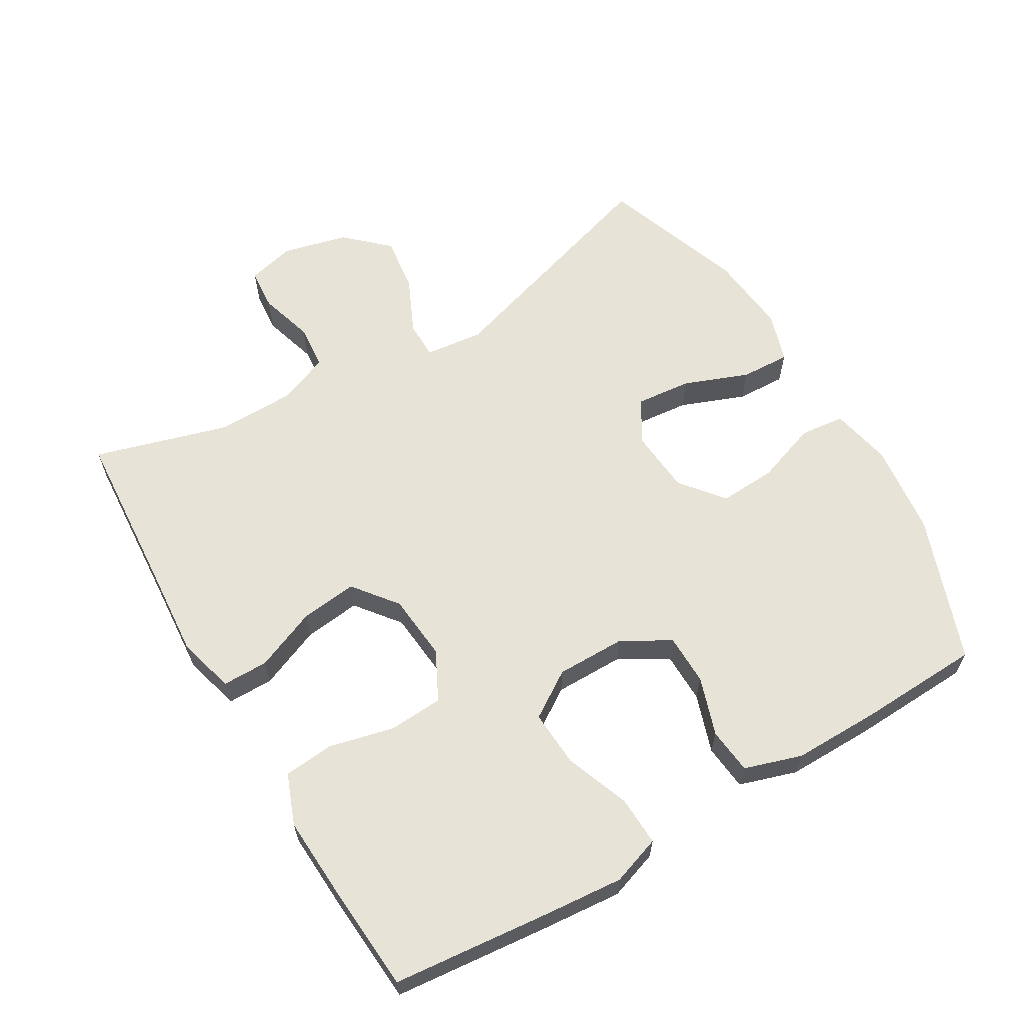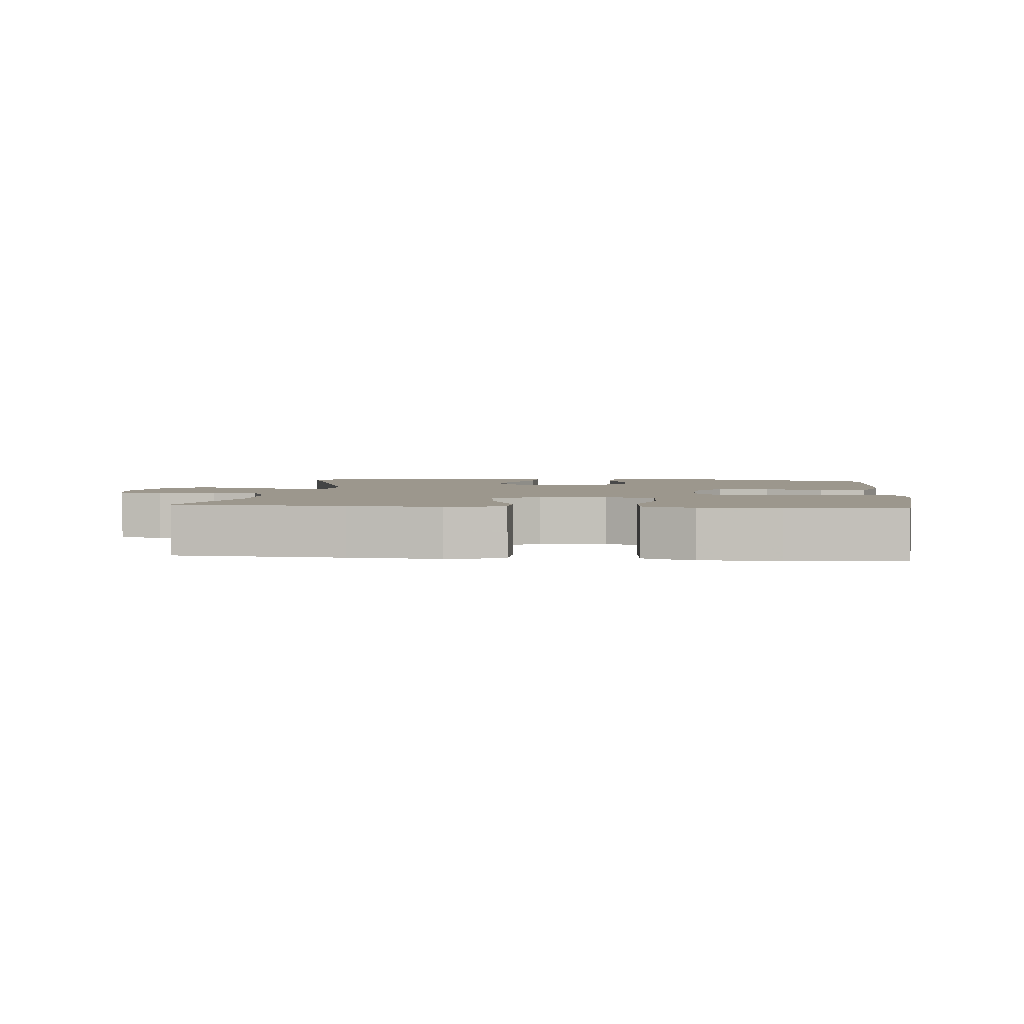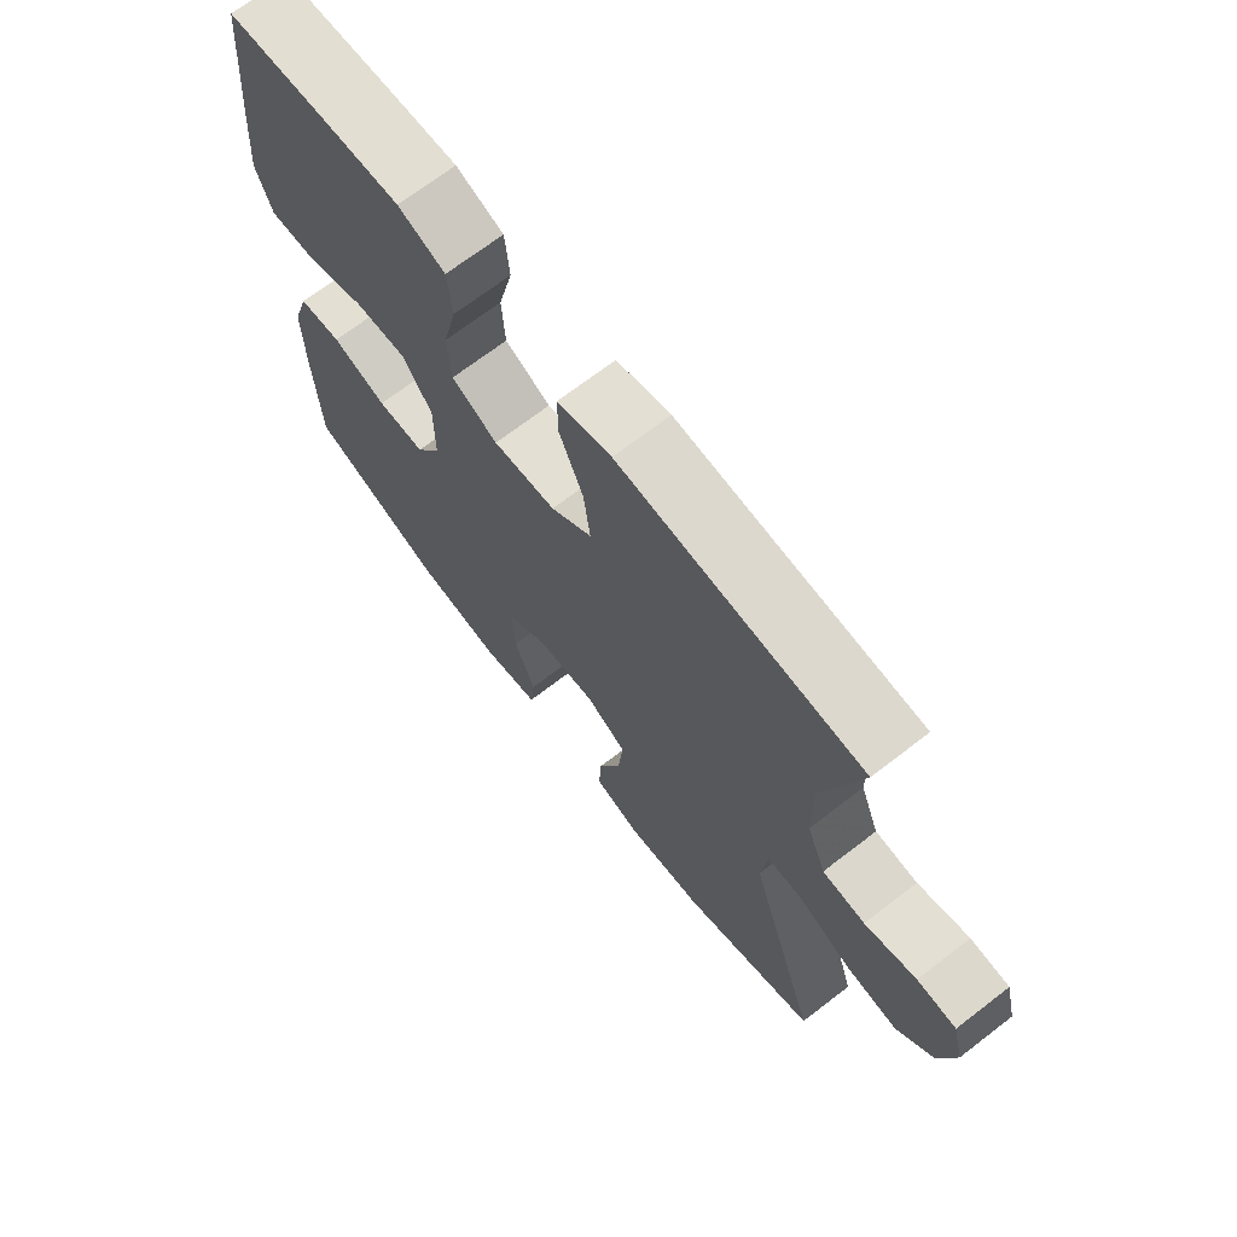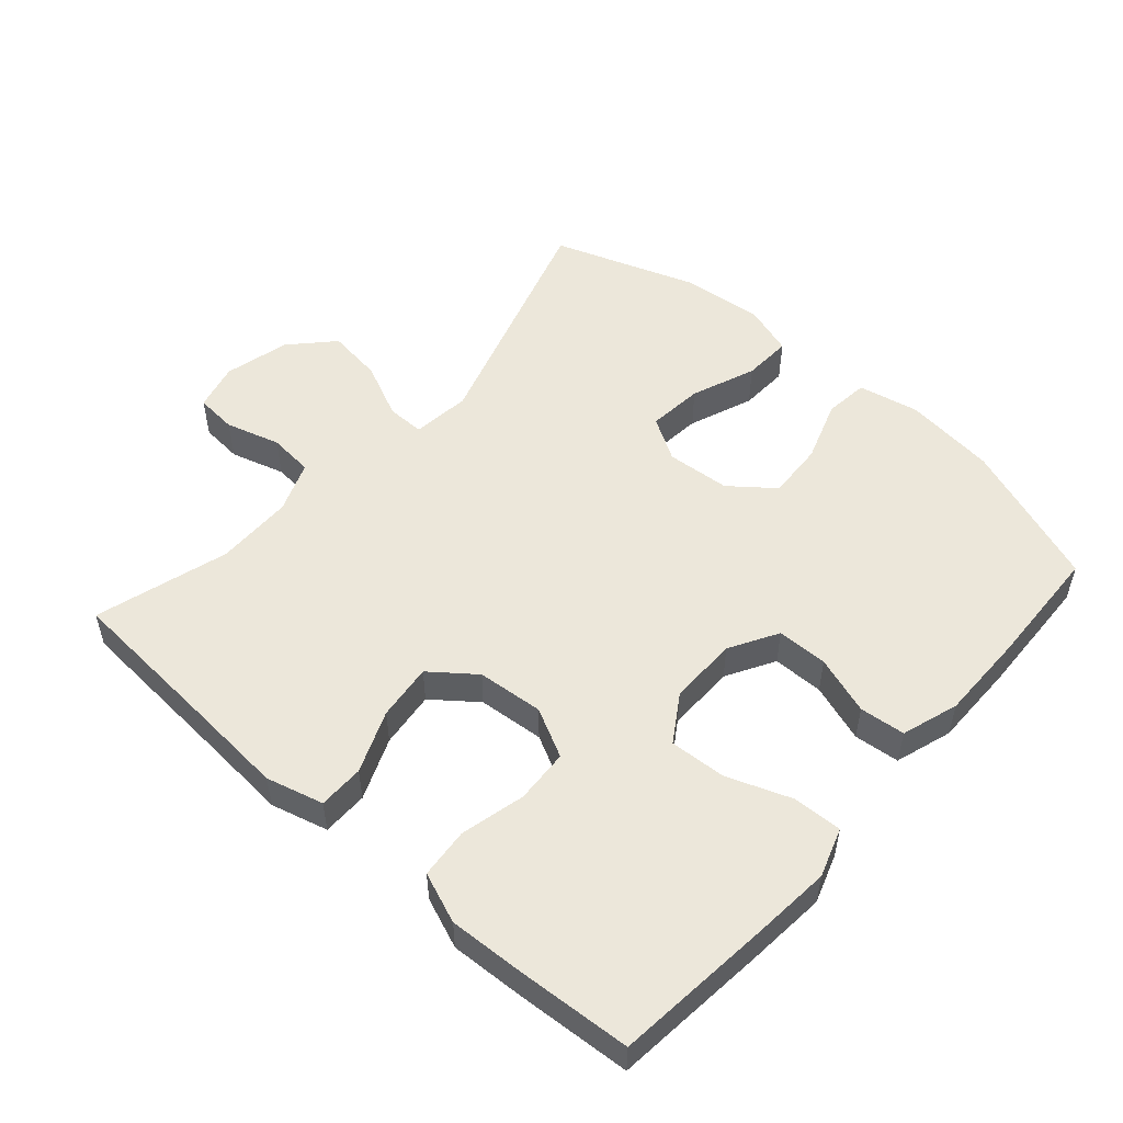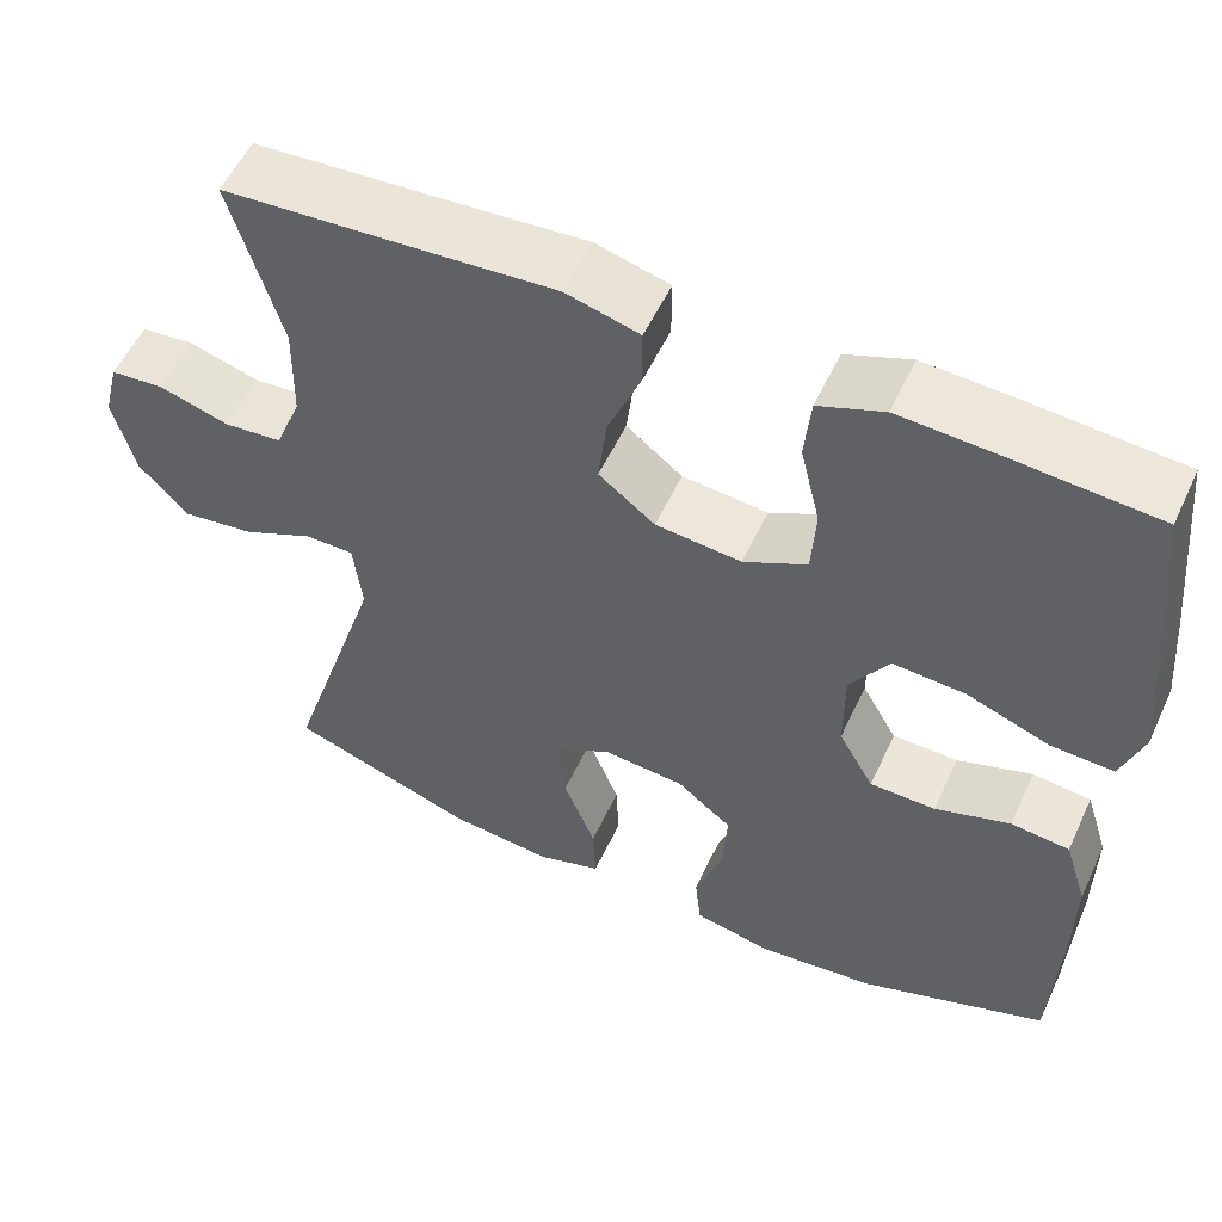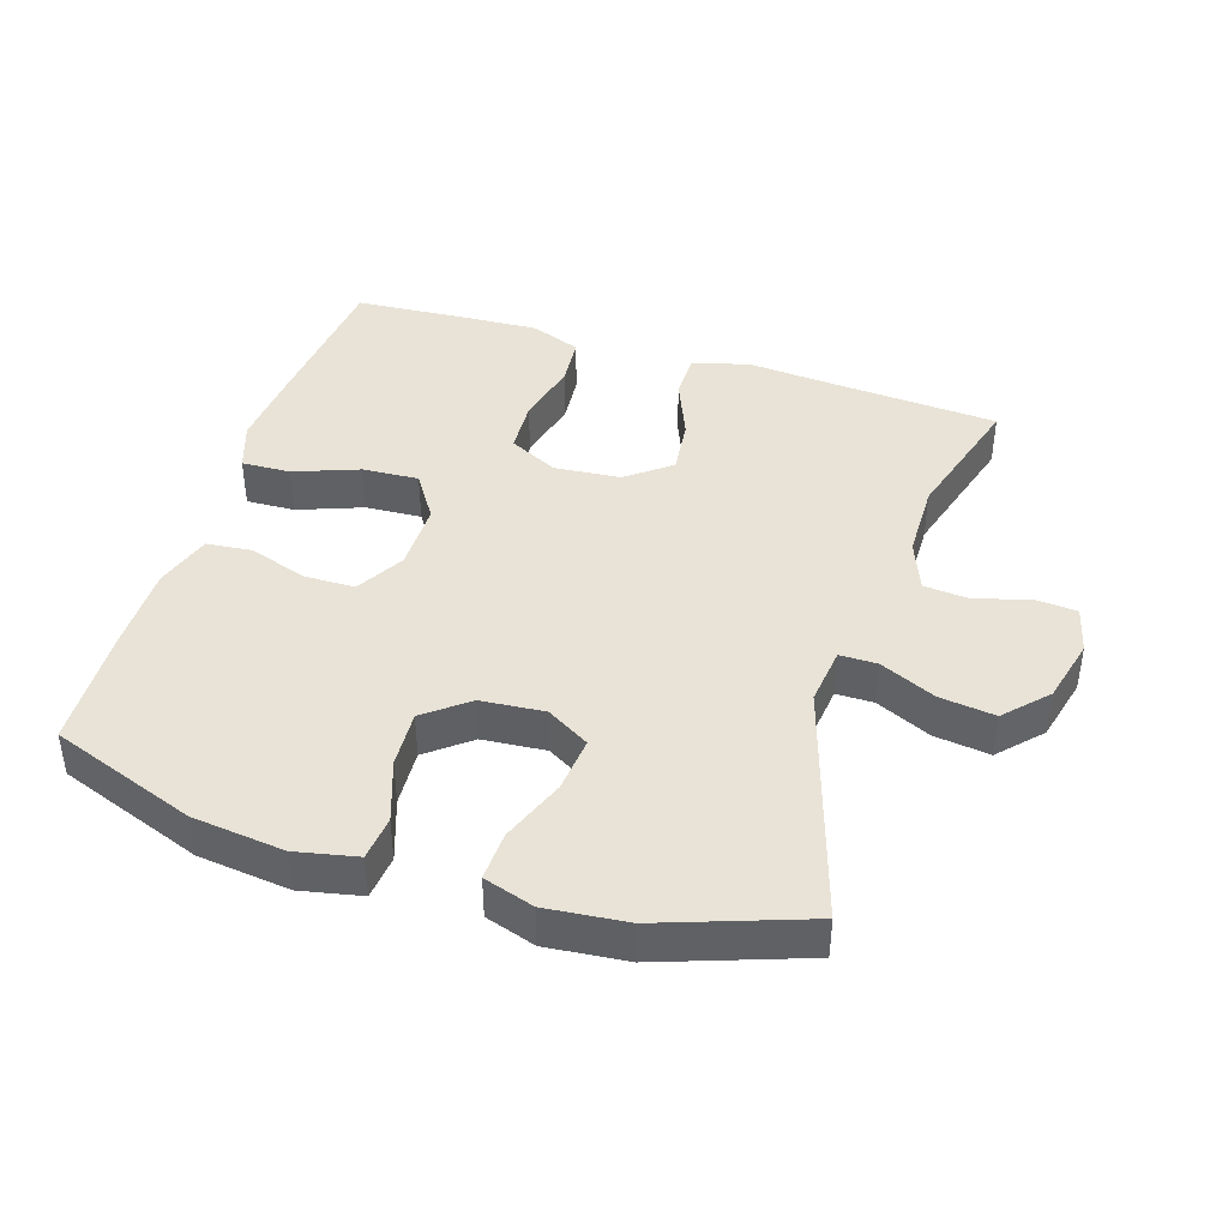
<metadata>
{"format":"obj","ext":"obj","renderer":"f3d","projection":"perspective","resolution":1024,"background":"white","views":[{"elev":62.1,"azim":59.5,"up":"+Y"},{"elev":2.9,"azim":5.9,"up":"+Y"},{"elev":69.6,"azim":-127.6,"up":"+Z"},{"elev":52.6,"azim":41.6,"up":"+Y"},{"elev":55.1,"azim":24.7,"up":"+Z"},{"elev":41.8,"azim":-162.3,"up":"+Y"}]}
</metadata>
<code>
v -0.5 0.07 -0.5
v -0.388 0.07 -0.146
v -0.398 0.07 -0.059
v -0.454 0.07 -0.059
v -0.537 0.07 -0.097
v -0.62 0.07 -0.108
v -0.678 0.07 -0.046
v -0.702 0.07 0.051
v -0.684 0.07 0.122
v -0.622 0.07 0.127
v -0.541 0.07 0.103
v -0.474 0.07 0.109
v -0.444 0.07 0.185
v -0.442 0.07 0.3
v -0.5 0.07 0.5
v -0.253 0.07 0.517
v -0.12 0.07 0.527
v -0.035 0.07 0.504
v -0.035 0.07 0.436
v -0.073 0.07 0.344
v -0.083 0.07 0.26
v -0.018 0.07 0.209
v 0.081 0.07 0.2
v 0.154 0.07 0.237
v 0.159 0.07 0.318
v 0.136 0.07 0.414
v 0.143 0.07 0.489
v 0.218 0.07 0.518
v 0.333 0.07 0.512
v 0.5 0.07 0.5
v 0.523 0.07 0.266
v 0.533 0.07 0.148
v 0.508 0.07 0.075
v 0.435 0.07 0.078
v 0.339 0.07 0.114
v 0.255 0.07 0.119
v 0.21 0.07 0.05
v 0.21 0.07 -0.053
v 0.251 0.07 -0.125
v 0.327 0.07 -0.126
v 0.414 0.07 -0.097
v 0.482 0.07 -0.104
v 0.509 0.07 -0.189
v 0.508 0.07 -0.318
v 0.5 0.07 -0.5
v 0.283 0.07 -0.579
v 0.146 0.07 -0.595
v 0.055 0.07 -0.576
v 0.048 0.07 -0.51
v 0.08 0.07 -0.418
v 0.085 0.07 -0.333
v 0.021 0.07 -0.282
v -0.074 0.07 -0.274
v -0.138 0.07 -0.312
v -0.13 0.07 -0.395
v -0.093 0.07 -0.491
v -0.09 0.07 -0.564
v -0.165 0.07 -0.588
v -0.285 0.07 -0.576
v -0.5 0 -0.5
v -0.388 0 -0.146
v -0.398 0 -0.059
v -0.454 0 -0.059
v -0.537 0 -0.097
v -0.62 0 -0.108
v -0.678 0 -0.046
v -0.702 0 0.051
v -0.684 0 0.122
v -0.622 0 0.127
v -0.541 0 0.103
v -0.474 0 0.109
v -0.444 0 0.185
v -0.442 0 0.3
v -0.5 0 0.5
v -0.253 0 0.517
v -0.12 0 0.527
v -0.035 0 0.504
v -0.035 0 0.436
v -0.073 0 0.344
v -0.083 0 0.26
v -0.018 0 0.209
v 0.081 0 0.2
v 0.154 0 0.237
v 0.159 0 0.318
v 0.136 0 0.414
v 0.143 0 0.489
v 0.218 0 0.518
v 0.333 0 0.512
v 0.5 0 0.5
v 0.523 0 0.266
v 0.533 0 0.148
v 0.508 0 0.075
v 0.435 0 0.078
v 0.339 0 0.114
v 0.255 0 0.119
v 0.21 0 0.05
v 0.21 0 -0.053
v 0.251 0 -0.125
v 0.327 0 -0.126
v 0.414 0 -0.097
v 0.482 0 -0.104
v 0.509 0 -0.189
v 0.508 0 -0.318
v 0.5 0 -0.5
v 0.283 0 -0.579
v 0.146 0 -0.595
v 0.055 0 -0.576
v 0.048 0 -0.51
v 0.08 0 -0.418
v 0.085 0 -0.333
v 0.021 0 -0.282
v -0.074 0 -0.274
v -0.138 0 -0.312
v -0.13 0 -0.395
v -0.093 0 -0.491
v -0.09 0 -0.564
v -0.165 0 -0.588
v -0.285 0 -0.576
f 59 1 2
f 58 59 2
f 57 58 2
f 56 57 2
f 55 56 2
f 54 55 2 3
f 53 54 3
f 52 53 3
f 48 49 50
f 47 48 50
f 46 47 50
f 45 46 50
f 44 45 50
f 43 44 50
f 42 43 50
f 41 42 50
f 40 41 50
f 39 40 50 51
f 38 39 51 52
f 33 34 35
f 32 33 35
f 31 32 35
f 30 31 35
f 29 30 35
f 28 29 35
f 27 28 35
f 26 27 35
f 25 26 35
f 24 25 35 36
f 23 24 36 37
f 18 19 20
f 17 18 20
f 16 17 20
f 16 20 21
f 15 16 21
f 14 15 21
f 13 14 21 22
f 9 10 11
f 8 9 11
f 7 8 11
f 6 7 11
f 5 6 11
f 4 5 11
f 3 4 11 12
f 37 38 52
f 23 37 52
f 22 23 52
f 13 22 52
f 12 13 52
f 3 12 52
f 61 60 118
f 61 118 117
f 61 117 116
f 61 116 115
f 61 115 114
f 62 61 114 113
f 62 113 112
f 62 112 111
f 109 108 107
f 109 107 106
f 109 106 105
f 109 105 104
f 109 104 103
f 109 103 102
f 109 102 101
f 109 101 100
f 109 100 99
f 110 109 99 98
f 111 110 98 97
f 94 93 92
f 94 92 91
f 94 91 90
f 94 90 89
f 94 89 88
f 94 88 87
f 94 87 86
f 94 86 85
f 94 85 84
f 95 94 84 83
f 96 95 83 82
f 79 78 77
f 79 77 76
f 79 76 75
f 80 79 75
f 80 75 74
f 80 74 73
f 81 80 73 72
f 70 69 68
f 70 68 67
f 70 67 66
f 70 66 65
f 70 65 64
f 70 64 63
f 71 70 63 62
f 111 97 96
f 111 96 82
f 111 82 81
f 111 81 72
f 111 72 71
f 111 71 62
f 1 60 61 2
f 2 61 62 3
f 3 62 63 4
f 4 63 64 5
f 5 64 65 6
f 6 65 66 7
f 7 66 67 8
f 8 67 68 9
f 9 68 69 10
f 10 69 70 11
f 11 70 71 12
f 12 71 72 13
f 13 72 73 14
f 14 73 74 15
f 15 74 75 16
f 16 75 76 17
f 17 76 77 18
f 18 77 78 19
f 19 78 79 20
f 20 79 80 21
f 21 80 81 22
f 22 81 82 23
f 23 82 83 24
f 24 83 84 25
f 25 84 85 26
f 26 85 86 27
f 27 86 87 28
f 28 87 88 29
f 29 88 89 30
f 30 89 90 31
f 31 90 91 32
f 32 91 92 33
f 33 92 93 34
f 34 93 94 35
f 35 94 95 36
f 36 95 96 37
f 37 96 97 38
f 38 97 98 39
f 39 98 99 40
f 40 99 100 41
f 41 100 101 42
f 42 101 102 43
f 43 102 103 44
f 44 103 104 45
f 45 104 105 46
f 46 105 106 47
f 47 106 107 48
f 48 107 108 49
f 49 108 109 50
f 50 109 110 51
f 51 110 111 52
f 52 111 112 53
f 53 112 113 54
f 54 113 114 55
f 55 114 115 56
f 56 115 116 57
f 57 116 117 58
f 58 117 118 59
f 59 118 60 1

</code>
